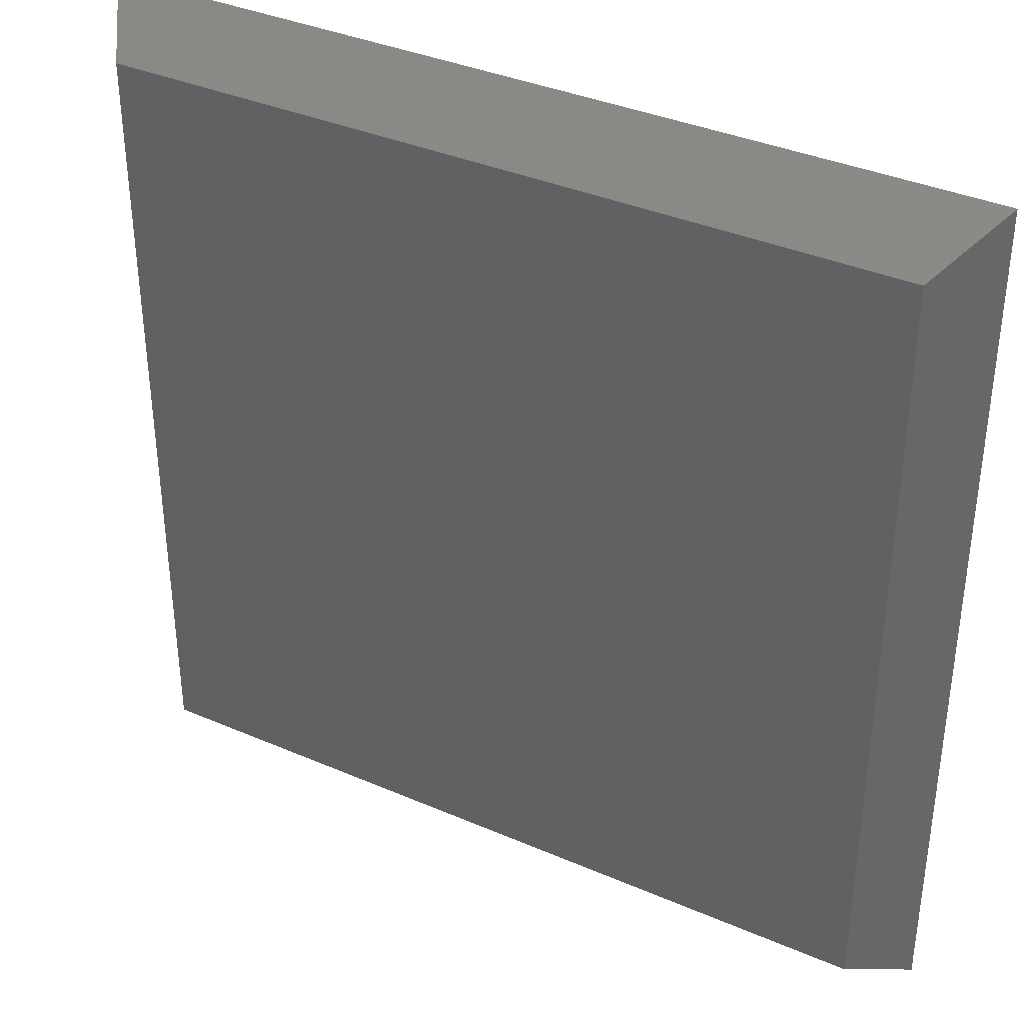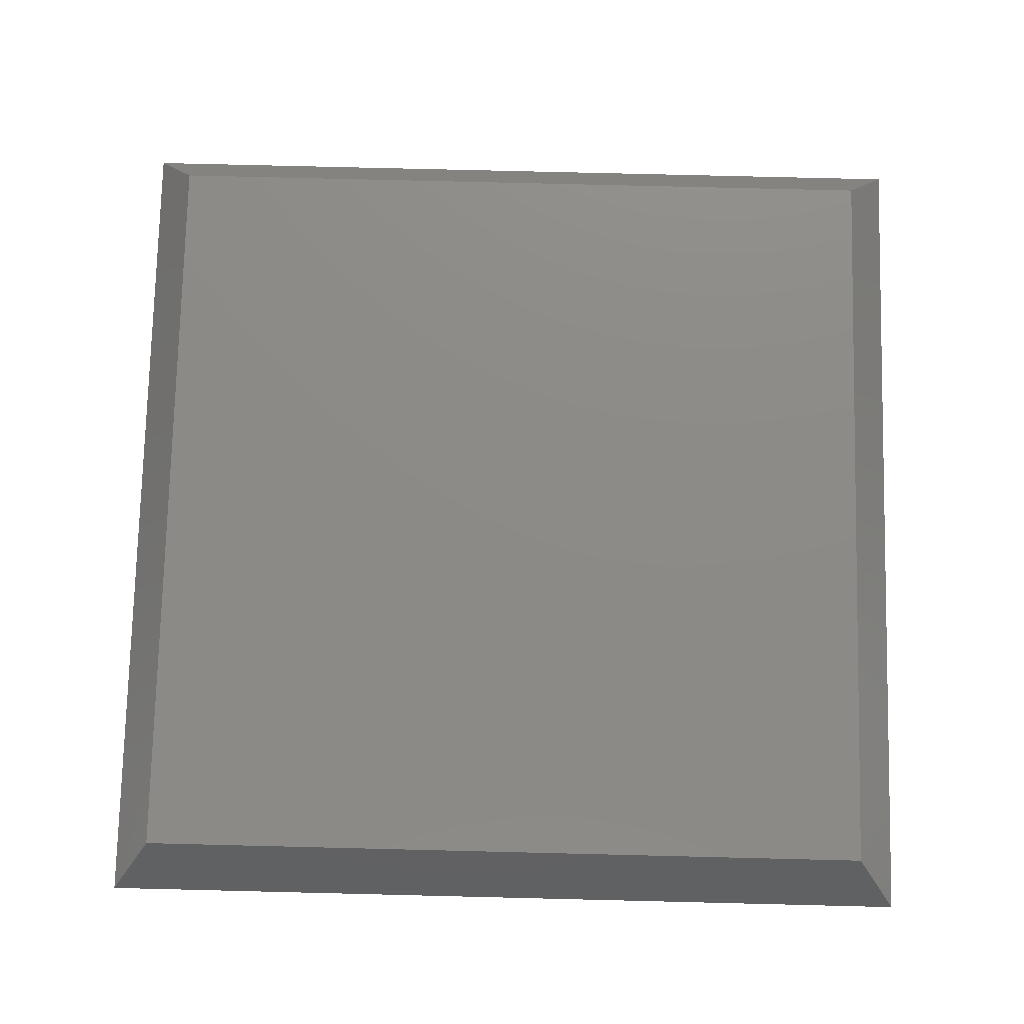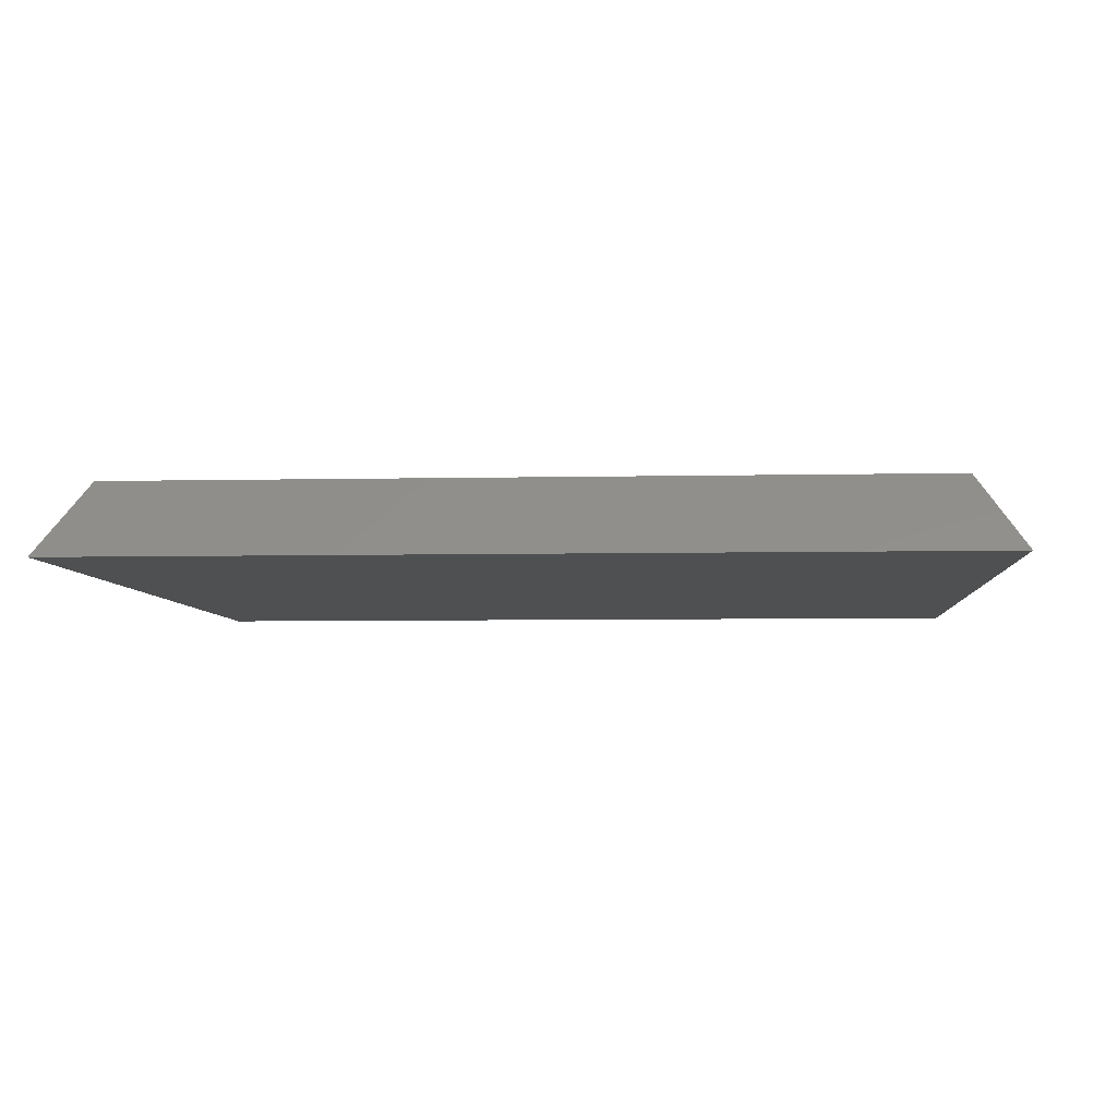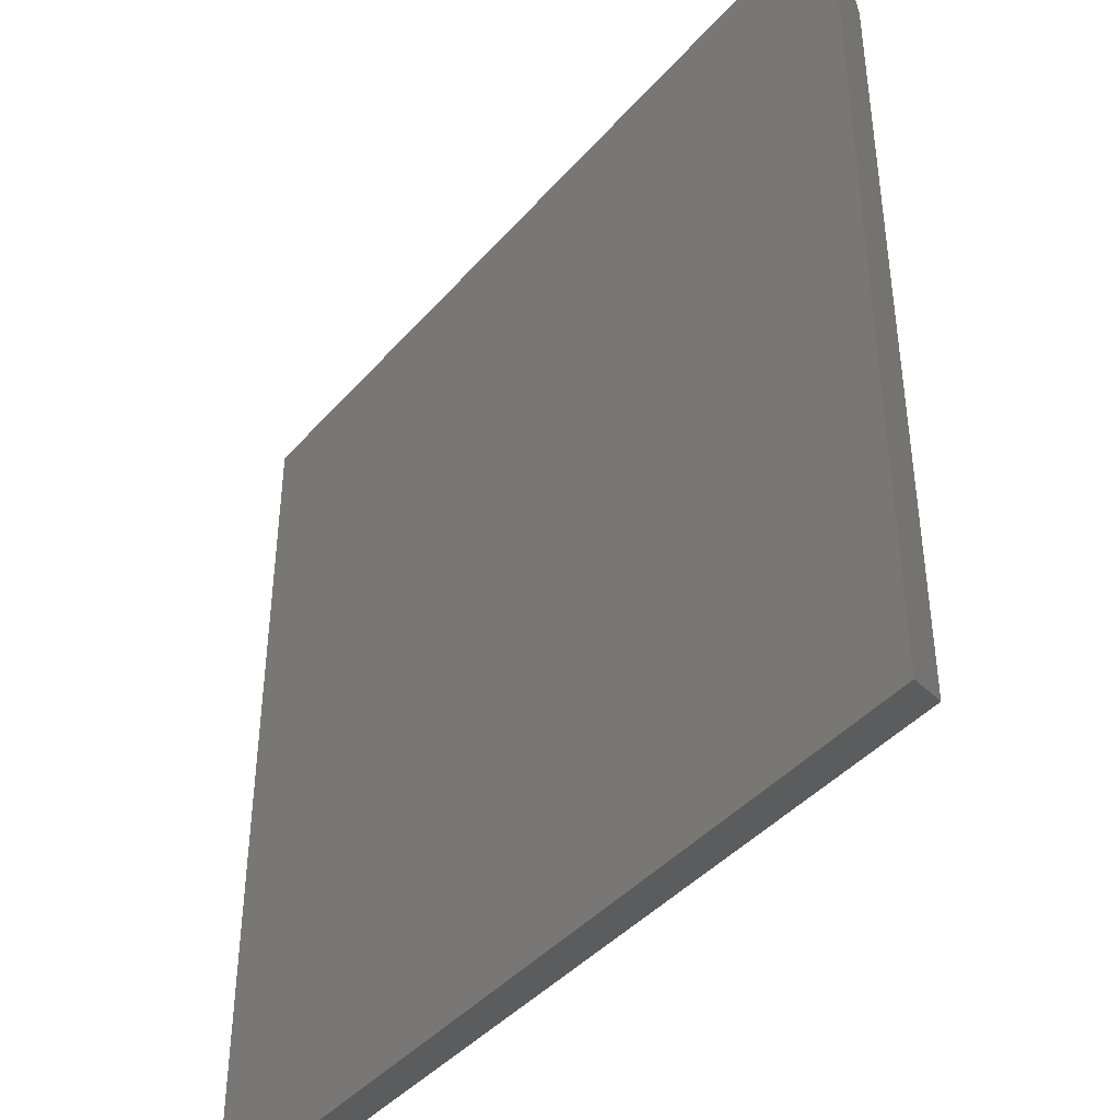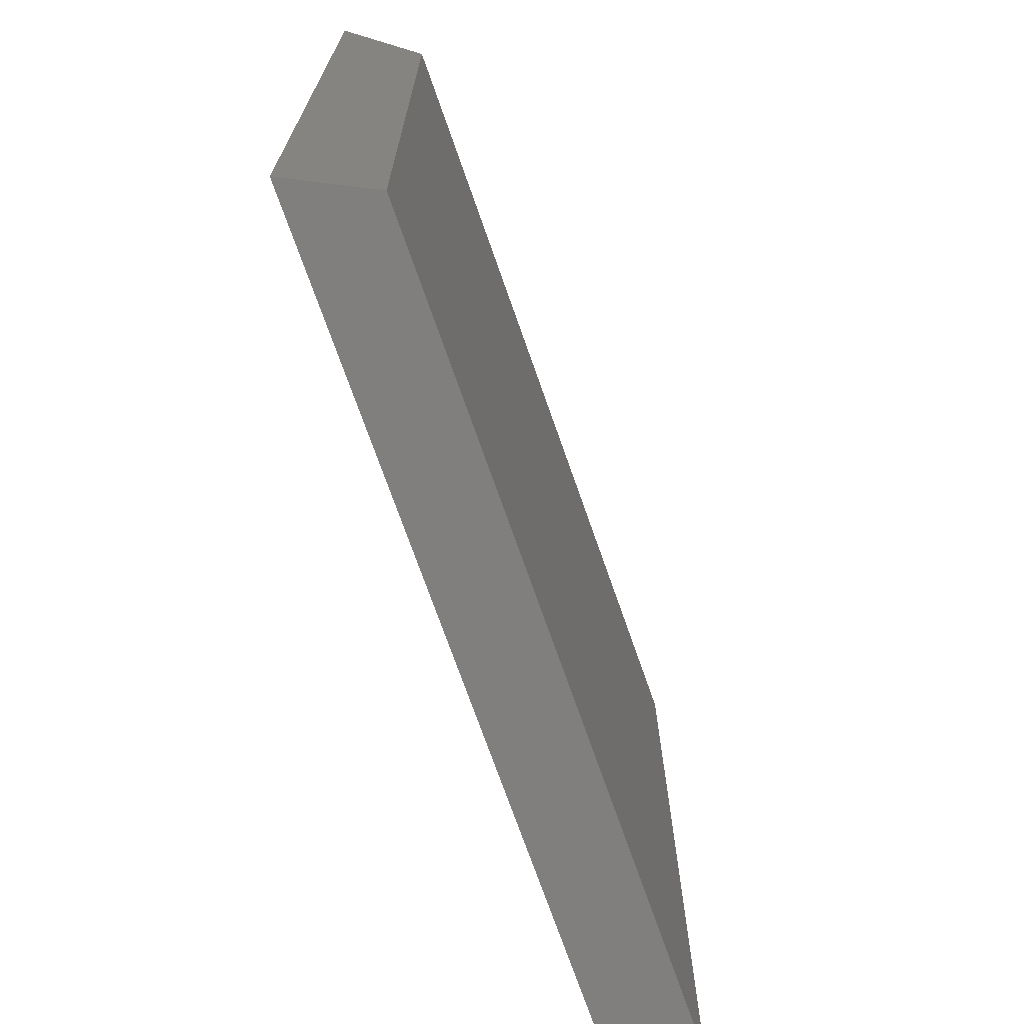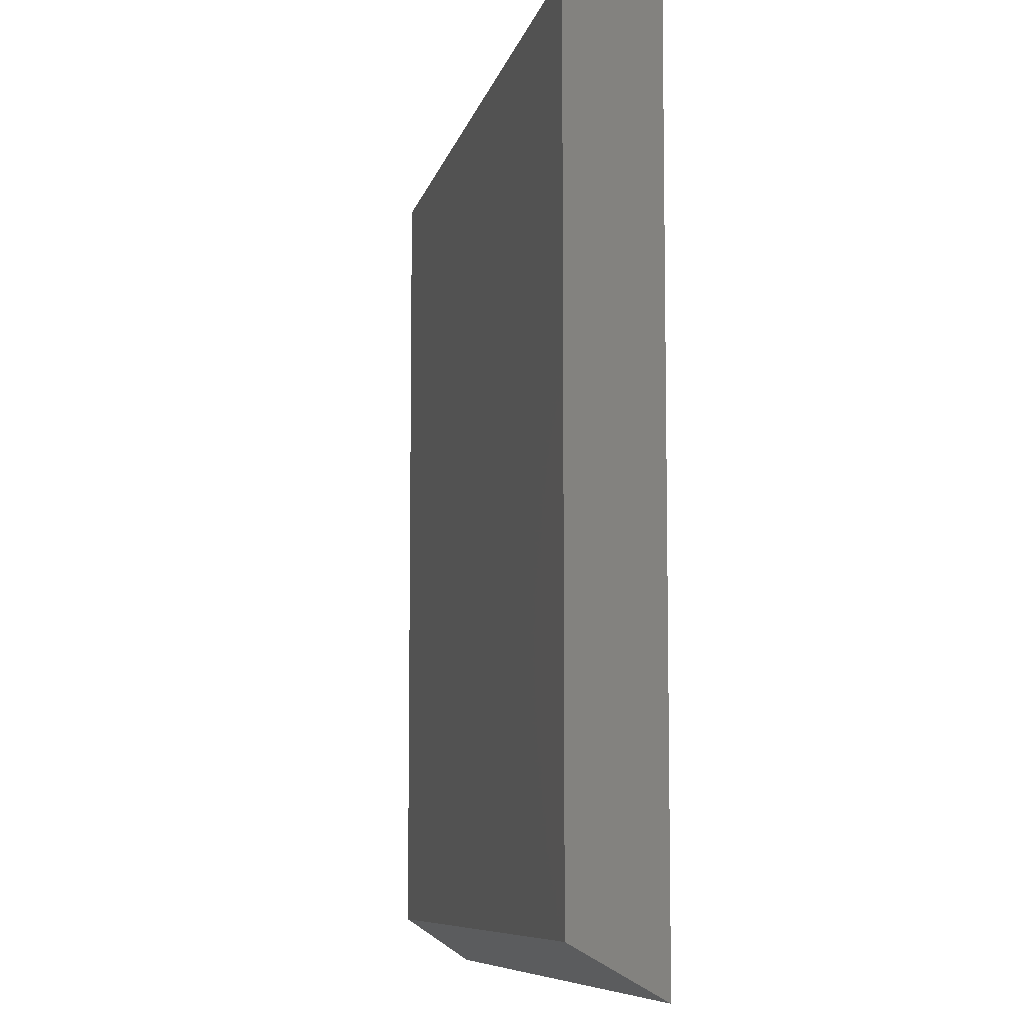
<metadata>
{"format":"stl","ext":"stl","renderer":"f3d","projection":"perspective","resolution":1024,"background":"white","views":[{"elev":37.1,"azim":-150.9,"up":"+Z"},{"elev":76.6,"azim":91.4,"up":"+Y"},{"elev":-5.3,"azim":-175.9,"up":"+Y"},{"elev":-41.8,"azim":52.8,"up":"+Z"},{"elev":-72.2,"azim":109.3,"up":"+Z"},{"elev":-7.9,"azim":-101.3,"up":"+Z"}]}
</metadata>
<code>
# stl→obj: 8 verts, 12 faces
v -0.6719 1.735e-17 -0.6719
v -0.6719 1.665e-16 0.6719
v 0.6719 1.665e-16 -0.6719
v 0.6719 3.157e-16 0.6719
v -0.75 -0.125 -0.75
v 0.75 -0.125 -0.75
v -0.75 -0.125 0.75
v 0.75 -0.125 0.75
f 1 2 3
f 3 2 4
f 5 6 7
f 7 6 8
f 8 4 7
f 7 4 2
f 6 3 8
f 8 3 4
f 5 1 6
f 6 1 3
f 7 2 5
f 5 2 1

</code>
